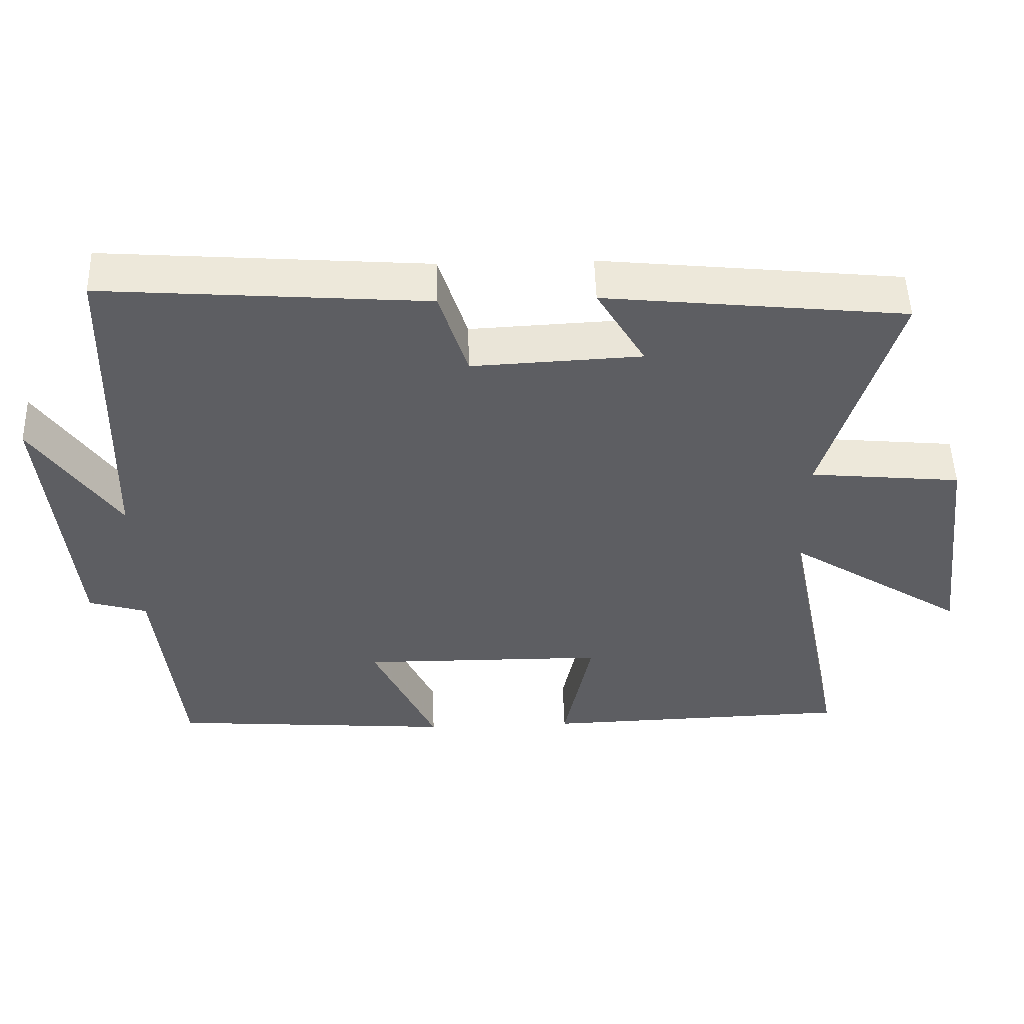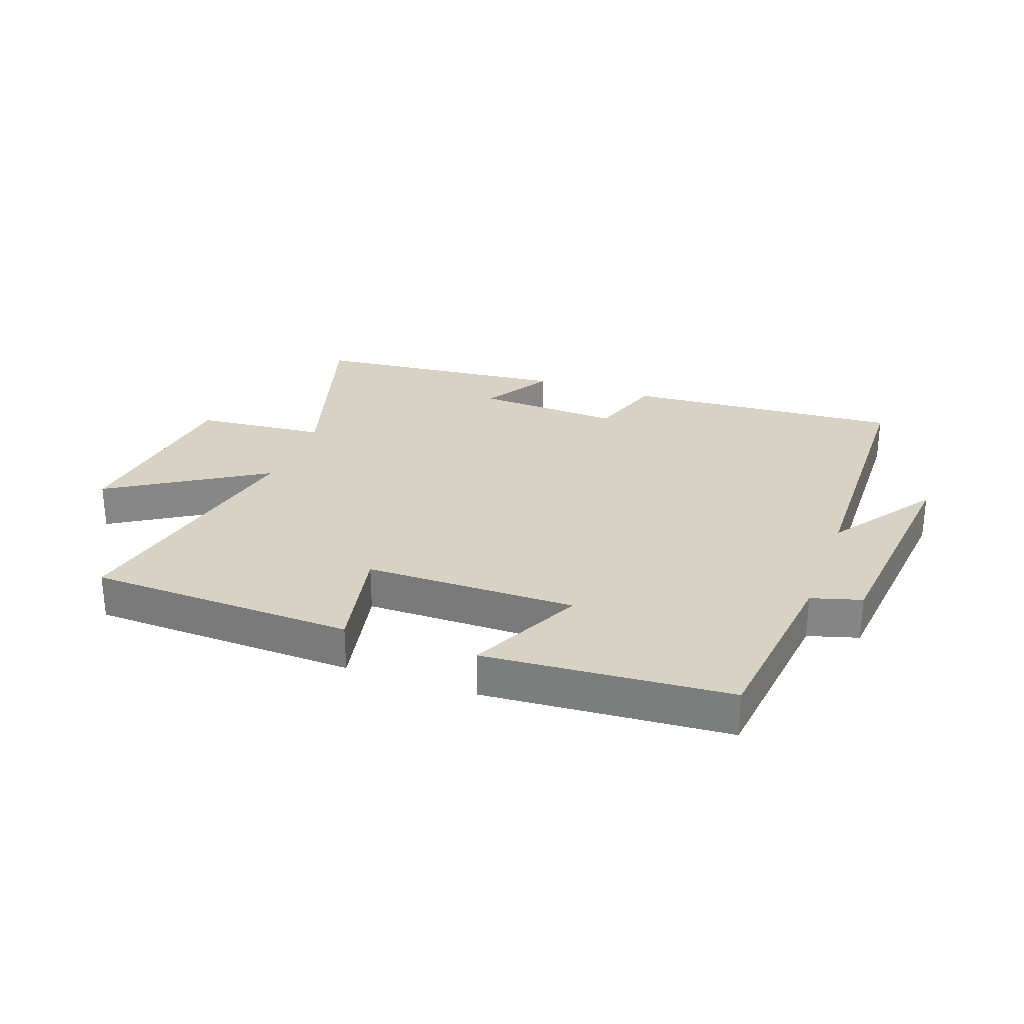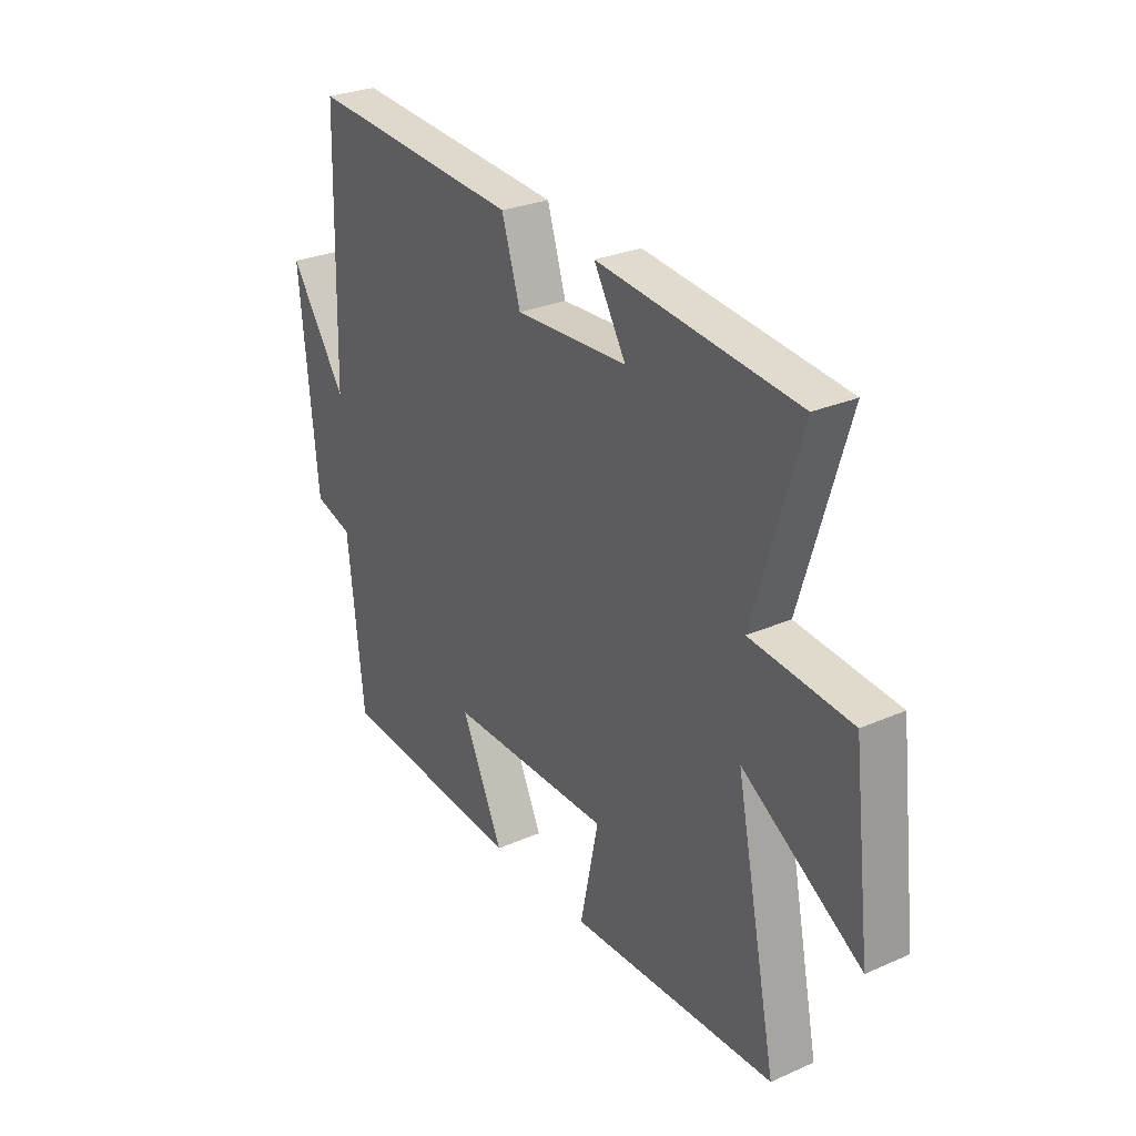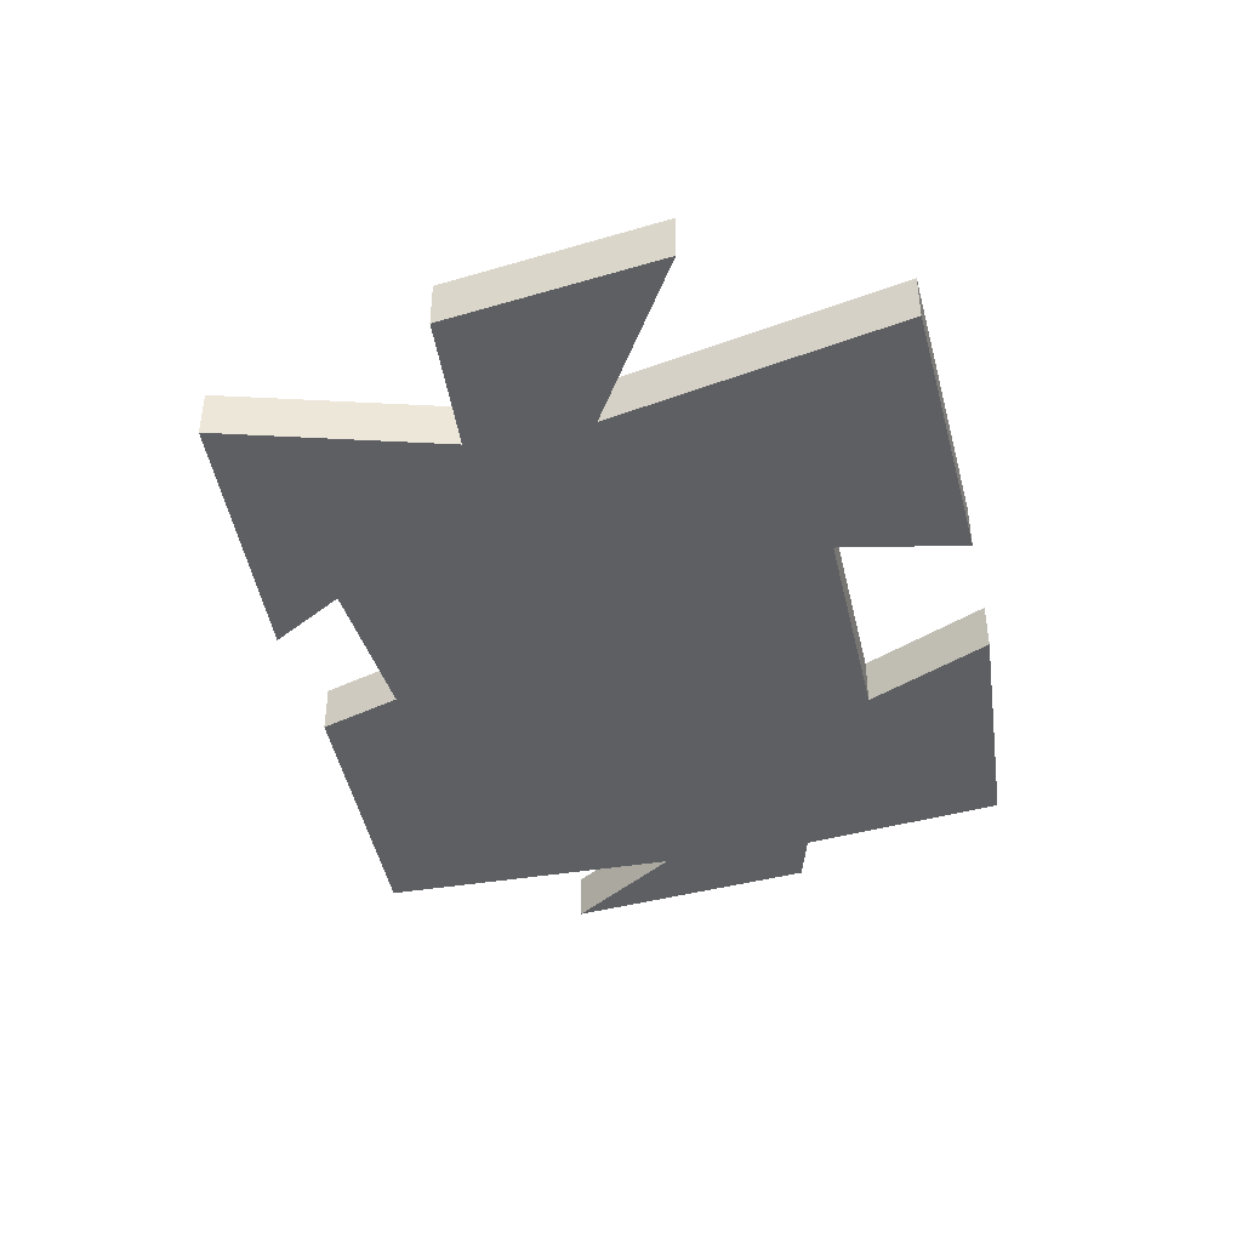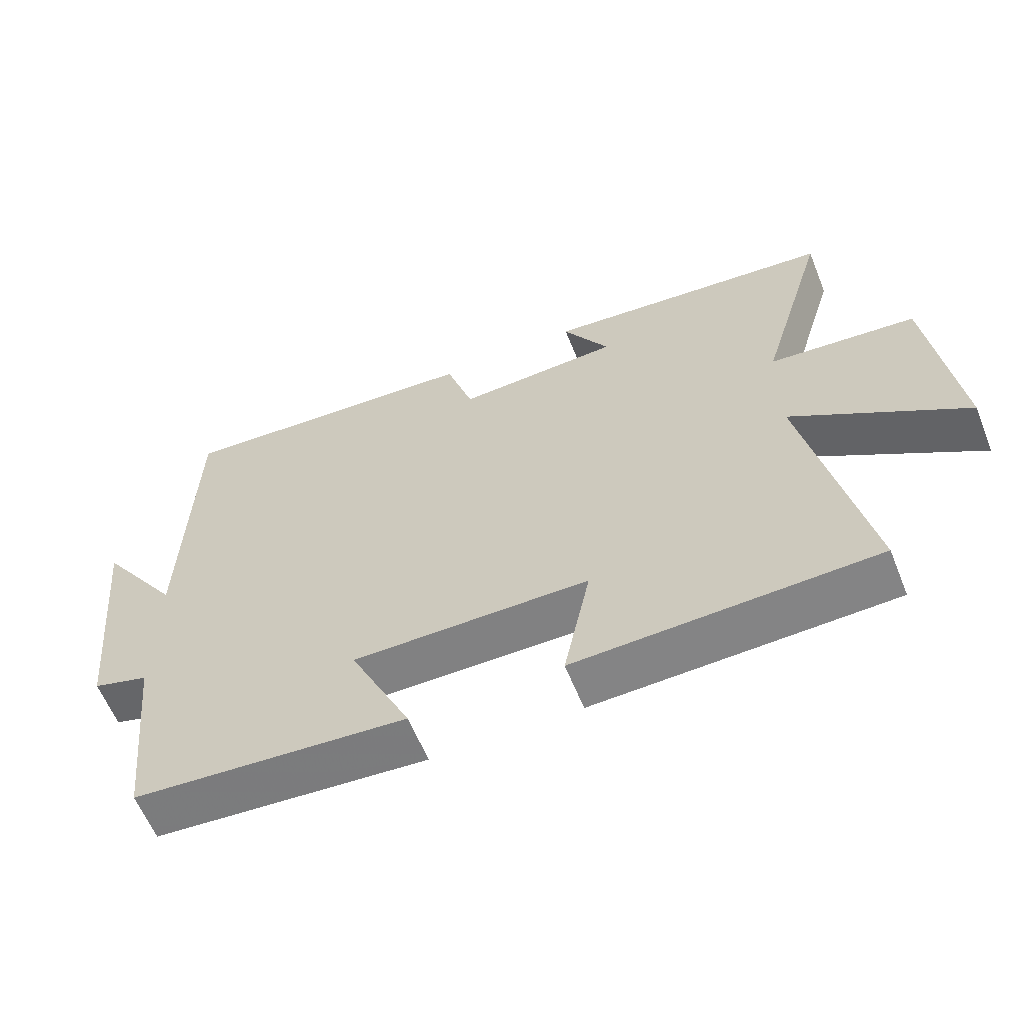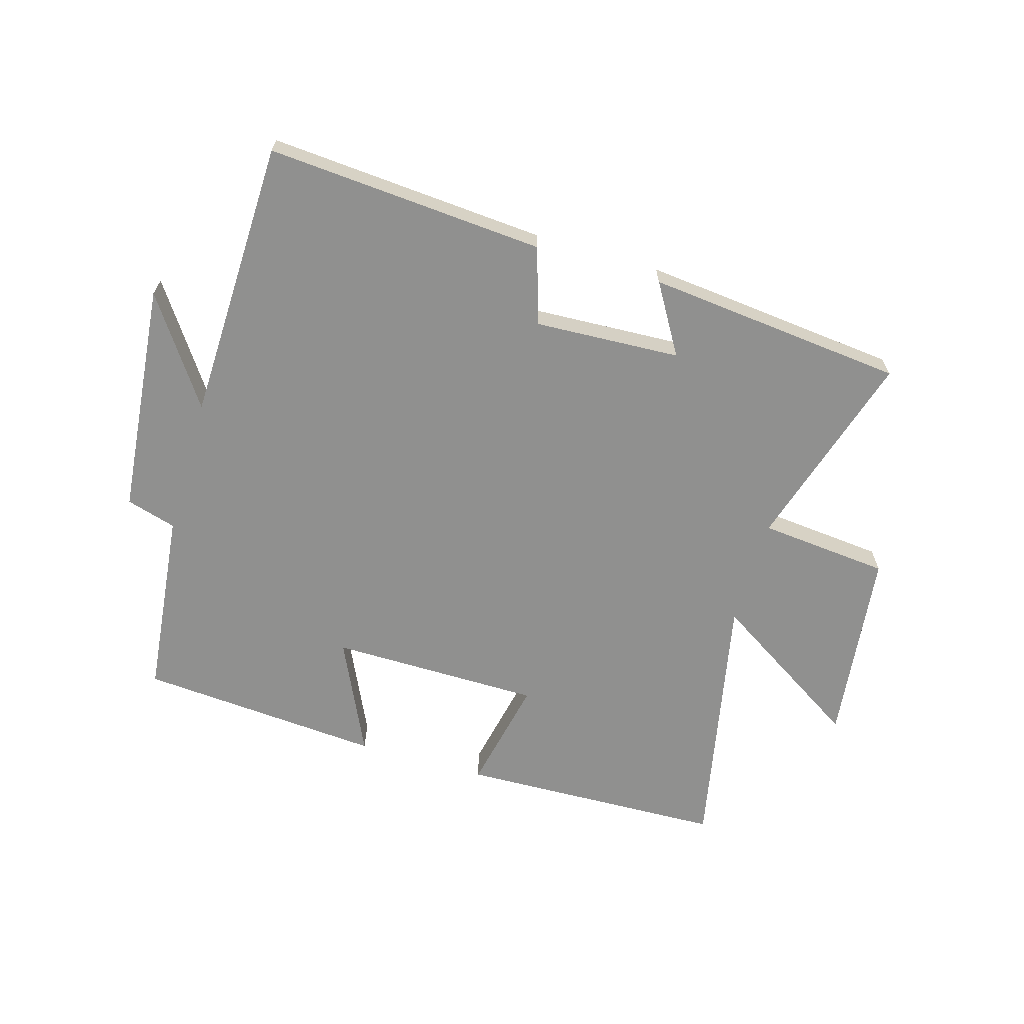
<metadata>
{"format":"obj","ext":"obj","renderer":"f3d","projection":"perspective","resolution":1024,"background":"white","views":[{"elev":50.7,"azim":-1.7,"up":"+Z"},{"elev":27.7,"azim":-160.0,"up":"+Y"},{"elev":28.0,"azim":56.5,"up":"+Z"},{"elev":-40.4,"azim":103.1,"up":"+Y"},{"elev":-60.7,"azim":21.9,"up":"+Z"},{"elev":-65.6,"azim":-16.4,"up":"+Y"}]}
</metadata>
<code>
v -0.488 0.07 0.533
v -0.034 0.07 0.5
v 0.006 0.07 0.374
v 0.244 0.07 0.386
v 0.176 0.07 0.5
v 0.599 0.07 0.457
v 0.5 0.07 0.129
v 0.713 0.07 0.109
v 0.751 0.07 -0.211
v 0.5 0.07 -0.053
v 0.588 0.07 -0.486
v 0.152 0.07 -0.5
v 0.191 0.07 -0.313
v -0.155 0.07 -0.311
v -0.066 0.07 -0.5
v -0.466 0.07 -0.47
v -0.5 0.07 -0.161
v -0.582 0.07 -0.137
v -0.62 0.07 0.245
v -0.5 0.07 0.071
v -0.488 0 0.533
v -0.034 0 0.5
v 0.006 0 0.374
v 0.244 0 0.386
v 0.176 0 0.5
v 0.599 0 0.457
v 0.5 0 0.129
v 0.713 0 0.109
v 0.751 0 -0.211
v 0.5 0 -0.053
v 0.588 0 -0.486
v 0.152 0 -0.5
v 0.191 0 -0.313
v -0.155 0 -0.311
v -0.066 0 -0.5
v -0.466 0 -0.47
v -0.5 0 -0.161
v -0.582 0 -0.137
v -0.62 0 0.245
v -0.5 0 0.071
f 17 18 19 20
f 16 17 20
f 15 16 20
f 14 15 20
f 1 2 3
f 20 1 3
f 14 20 3
f 13 14 3
f 10 11 12 13
f 10 13 3 4
f 7 8 9 10
f 7 10 4
f 4 5 6 7
f 40 39 38 37
f 40 37 36
f 40 36 35
f 40 35 34
f 23 22 21
f 23 21 40
f 23 40 34
f 23 34 33
f 33 32 31 30
f 24 23 33 30
f 30 29 28 27
f 24 30 27
f 27 26 25 24
f 1 21 22 2
f 2 22 23 3
f 3 23 24 4
f 4 24 25 5
f 5 25 26 6
f 6 26 27 7
f 7 27 28 8
f 8 28 29 9
f 9 29 30 10
f 10 30 31 11
f 11 31 32 12
f 12 32 33 13
f 13 33 34 14
f 14 34 35 15
f 15 35 36 16
f 16 36 37 17
f 17 37 38 18
f 18 38 39 19
f 19 39 40 20
f 20 40 21 1

</code>
